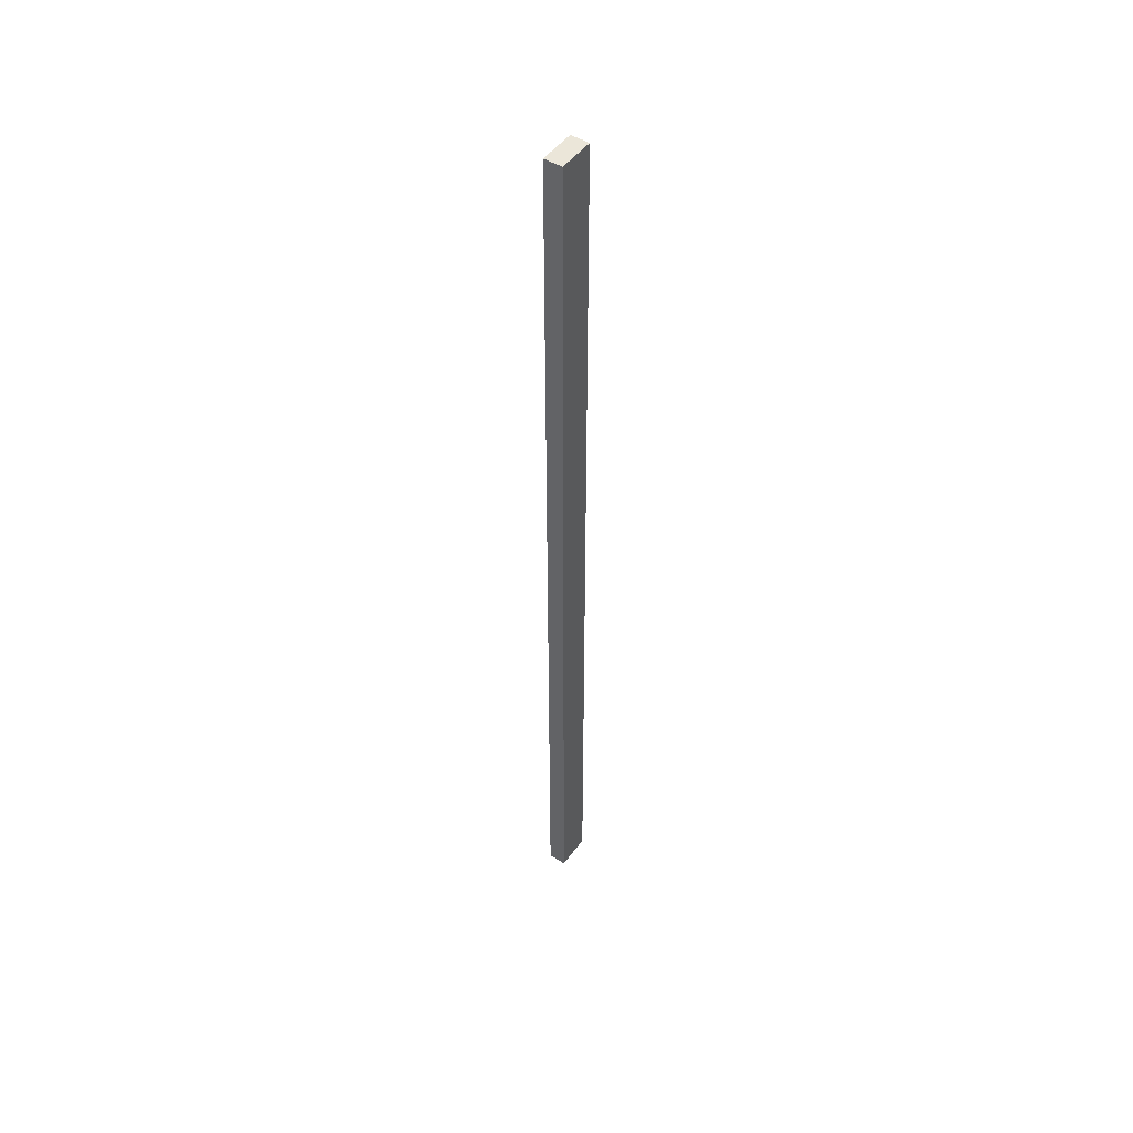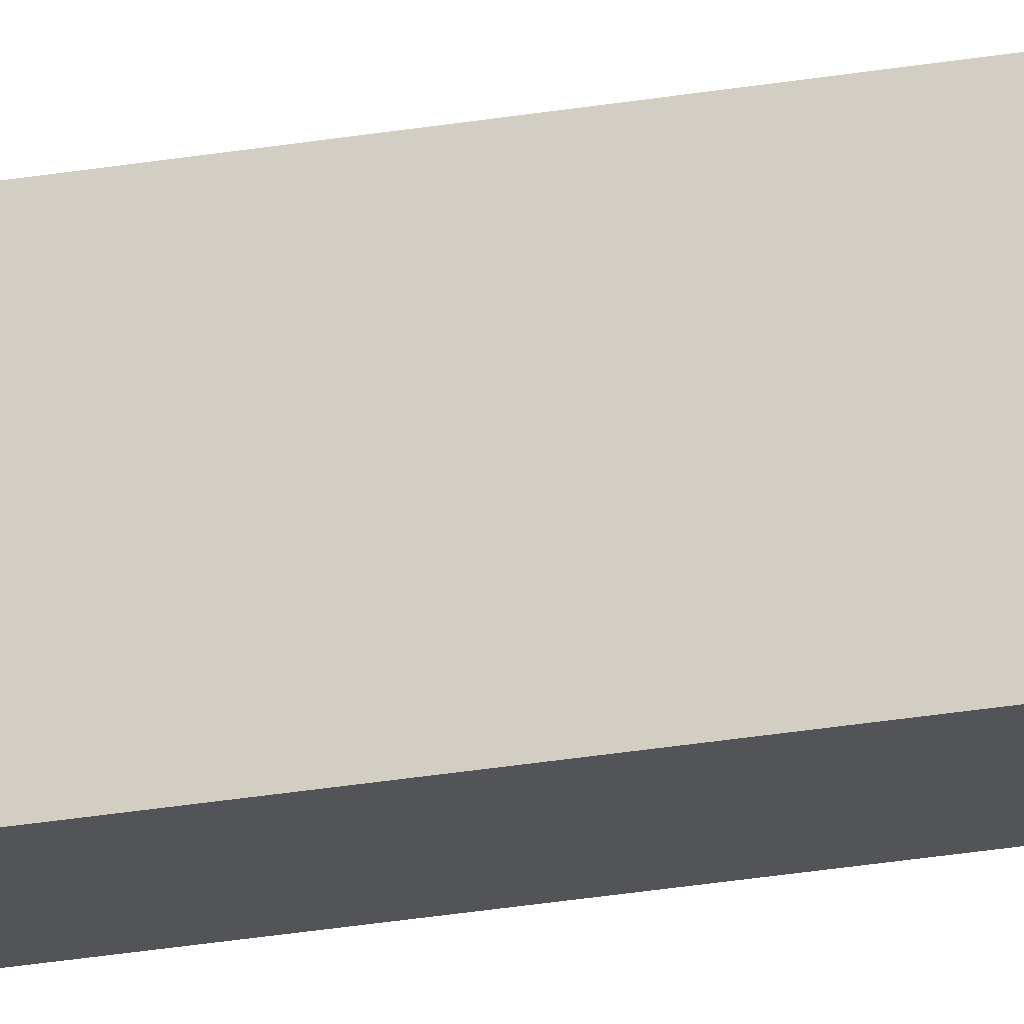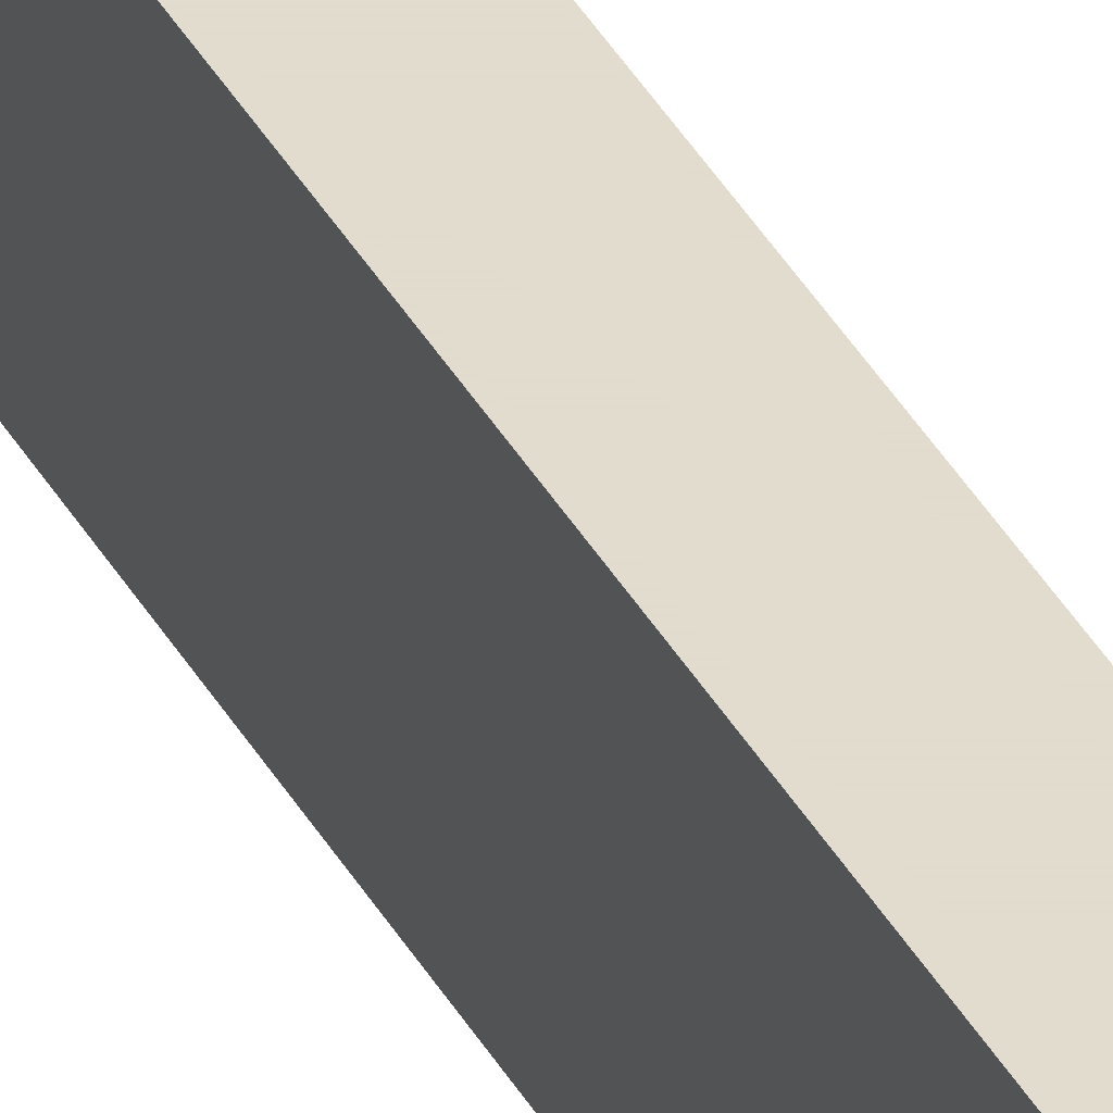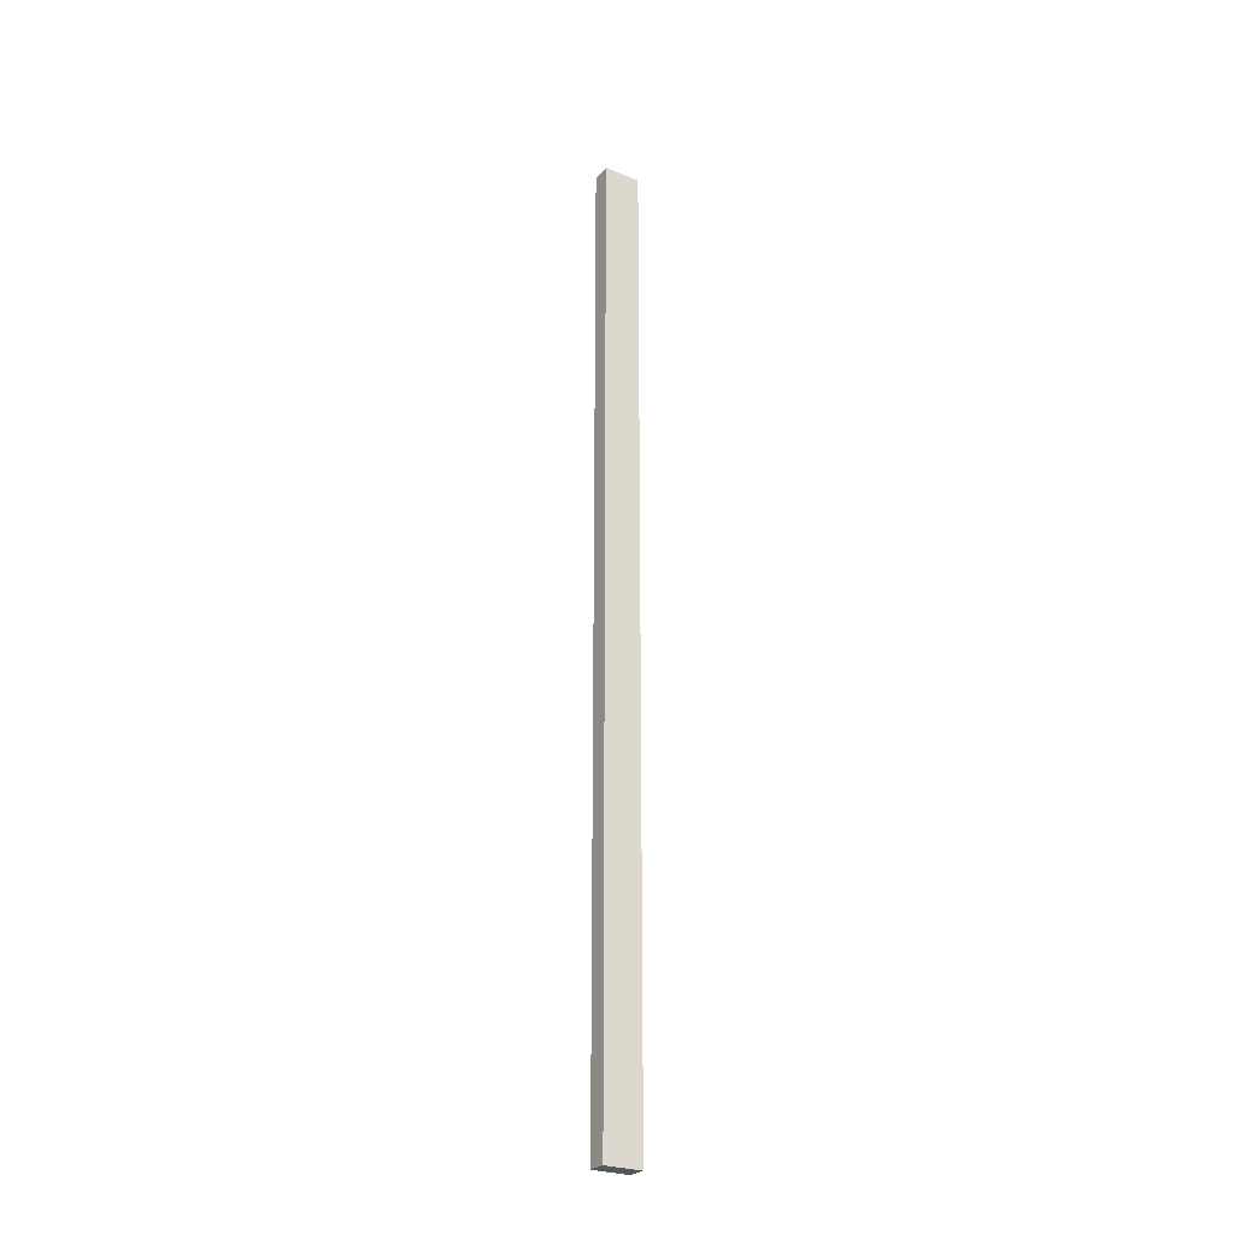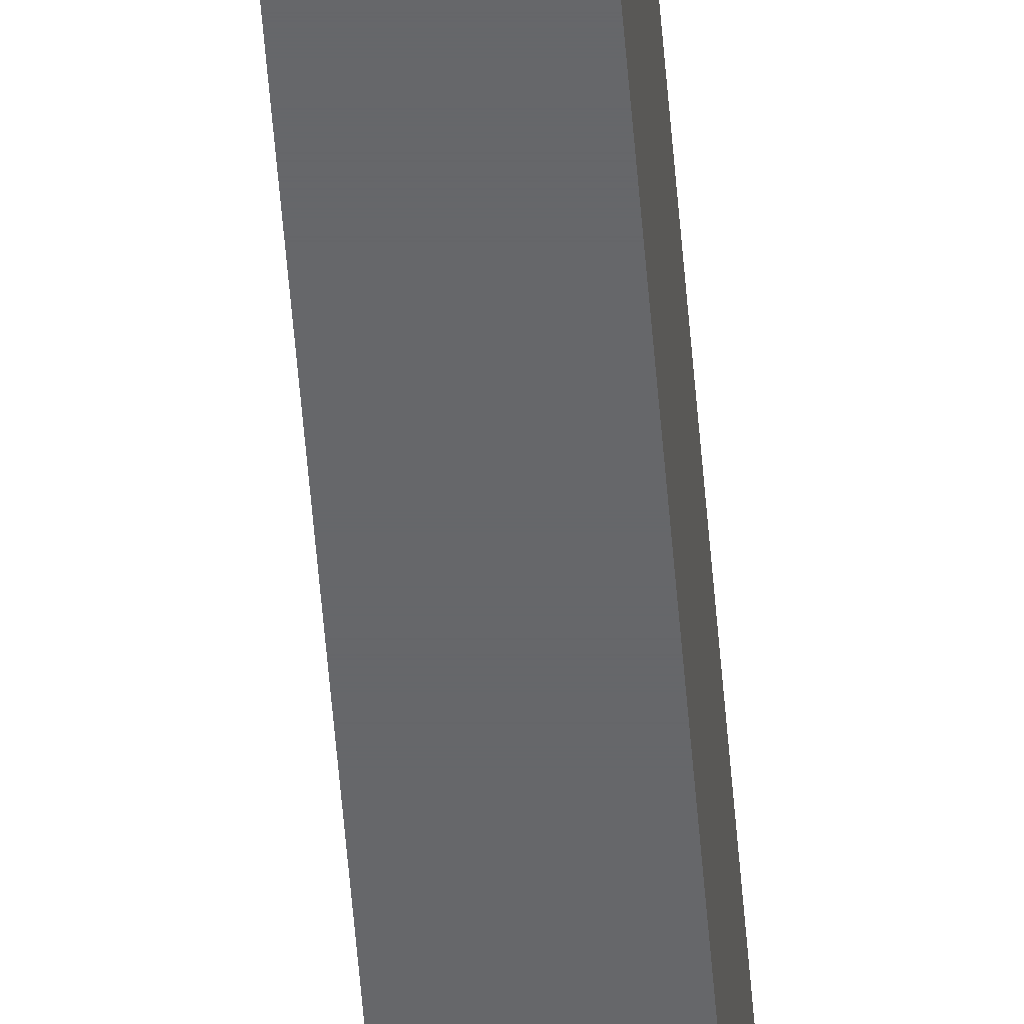
<metadata>
{"format":"obj","ext":"obj","renderer":"f3d","projection":"perspective","resolution":1024,"background":"white","views":[{"elev":48.1,"azim":-145.4,"up":"+Y"},{"elev":-23.0,"azim":107.4,"up":"+Z"},{"elev":34.0,"azim":156.1,"up":"+Z"},{"elev":-26.8,"azim":57.8,"up":"+Y"},{"elev":-52.1,"azim":-175.6,"up":"+Z"}]}
</metadata>
<code>
v -424 -720 48
v -416 -720 32
v -424 -720 32
v -416 -720 48
v -416 -1136 48
v -424 -1136 32
v -416 -1136 32
v -424 -1136 48
v -424 -944 32
v -416 -944 32
v -416 -944 48
v -424 -944 48
v -416 -912 32
v -416 -912 48
v -424 -912 32
v -424 -912 48
f 1 2 3
f 1 4 2
f 5 6 7
f 5 8 6
f 9 7 6
f 9 10 7
f 3 10 9
f 3 2 10
f 8 11 12
f 8 5 11
f 12 4 1
f 12 11 4
f 4 13 2
f 4 14 13
f 13 5 7
f 13 14 5
f 15 1 3
f 15 16 1
f 8 15 6
f 8 16 15

</code>
